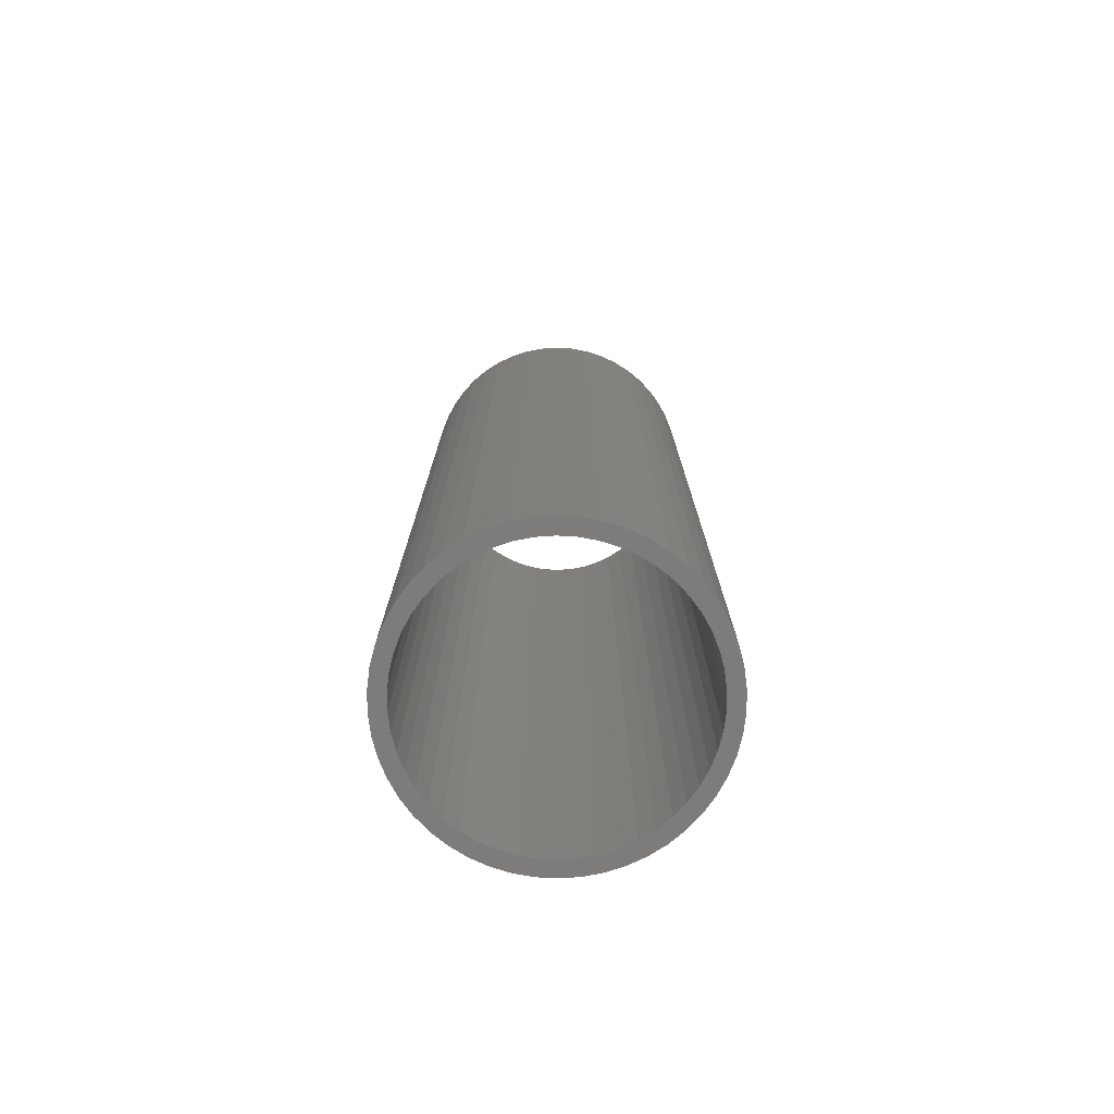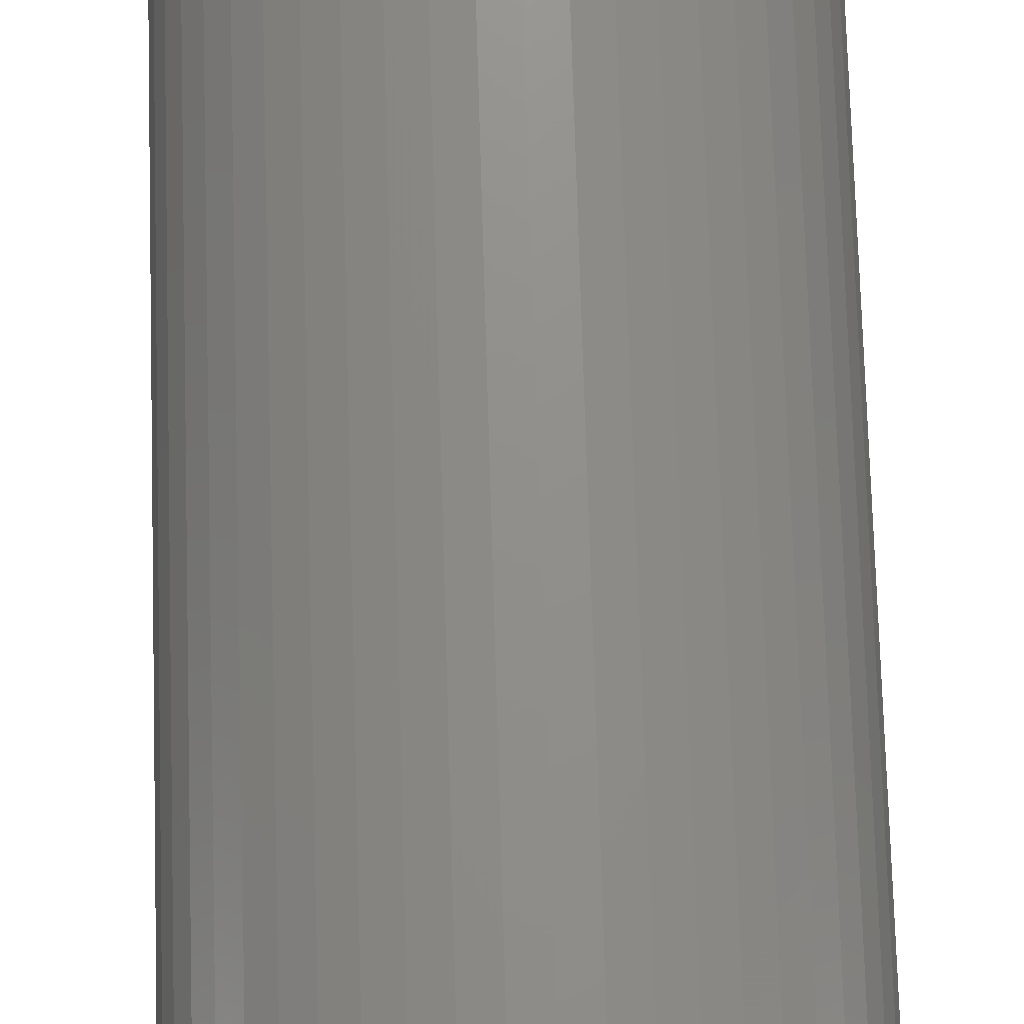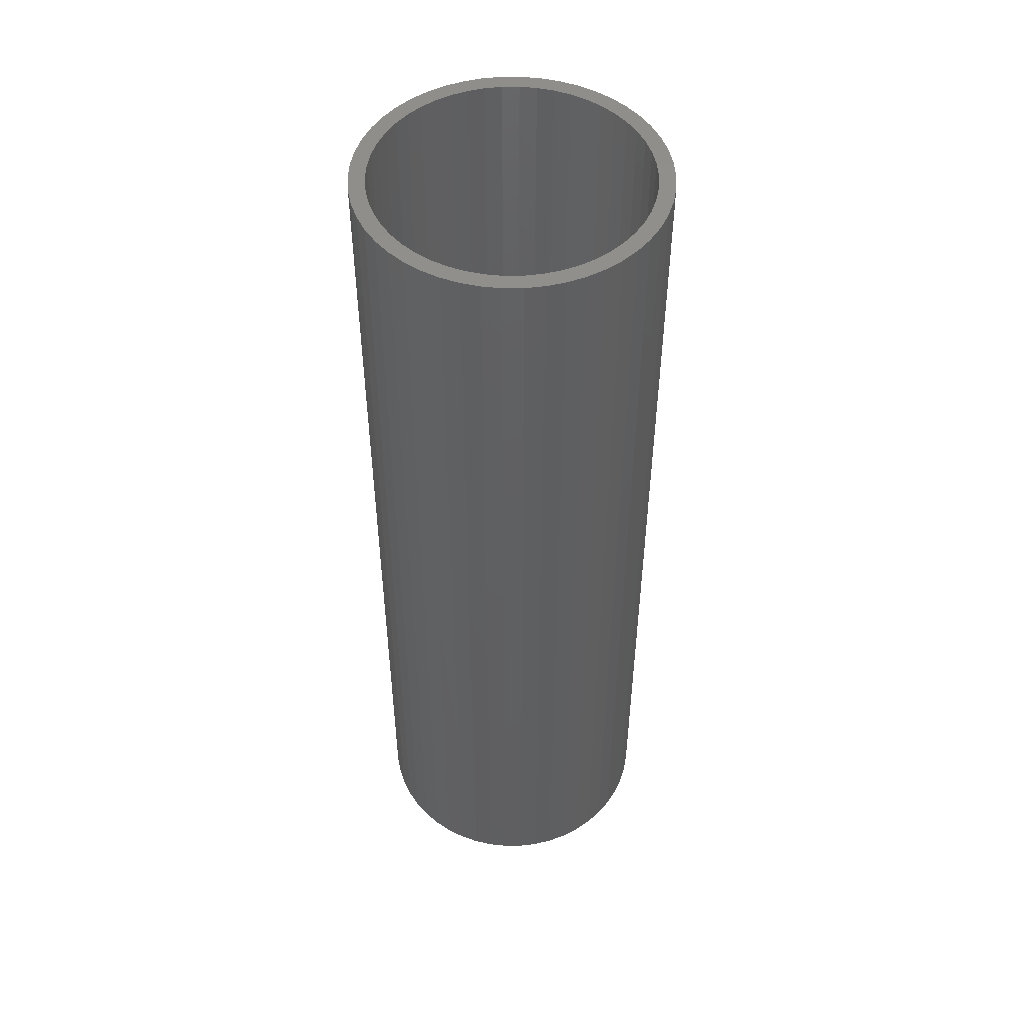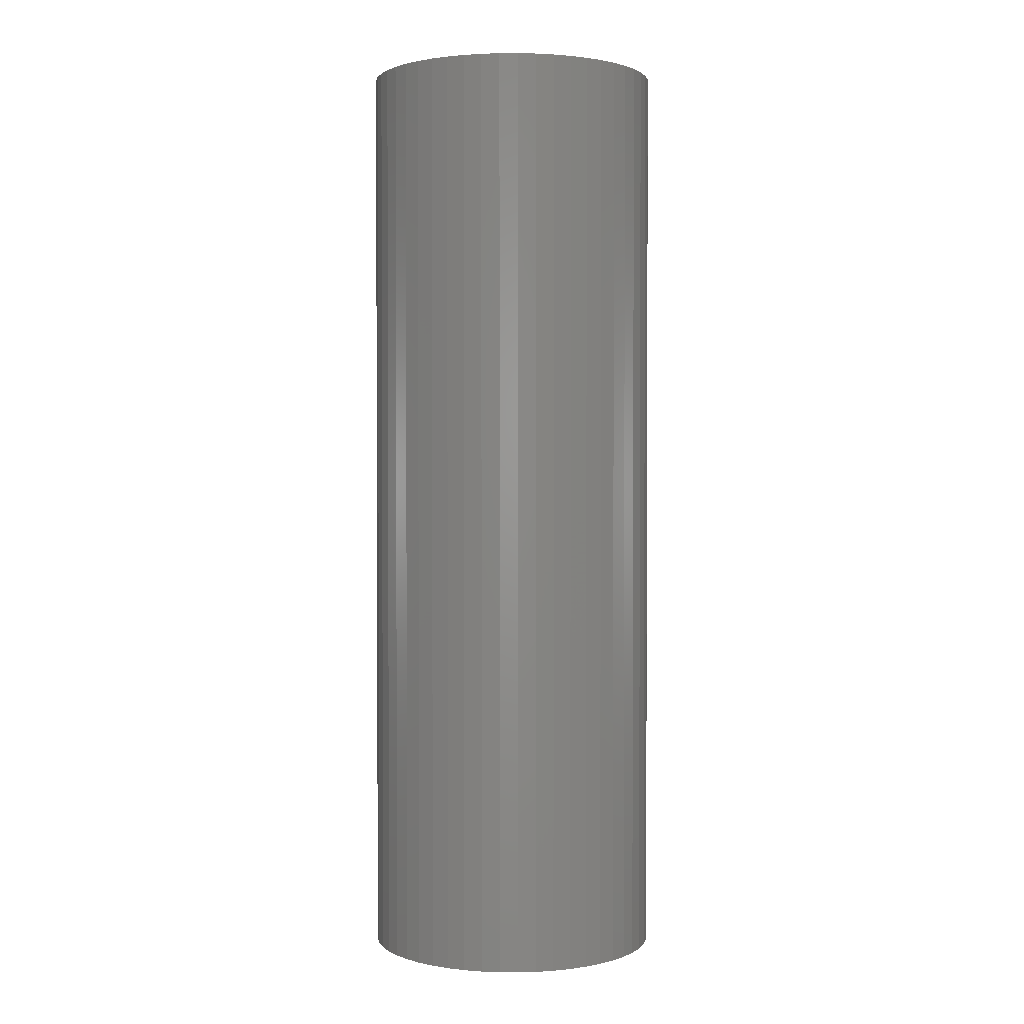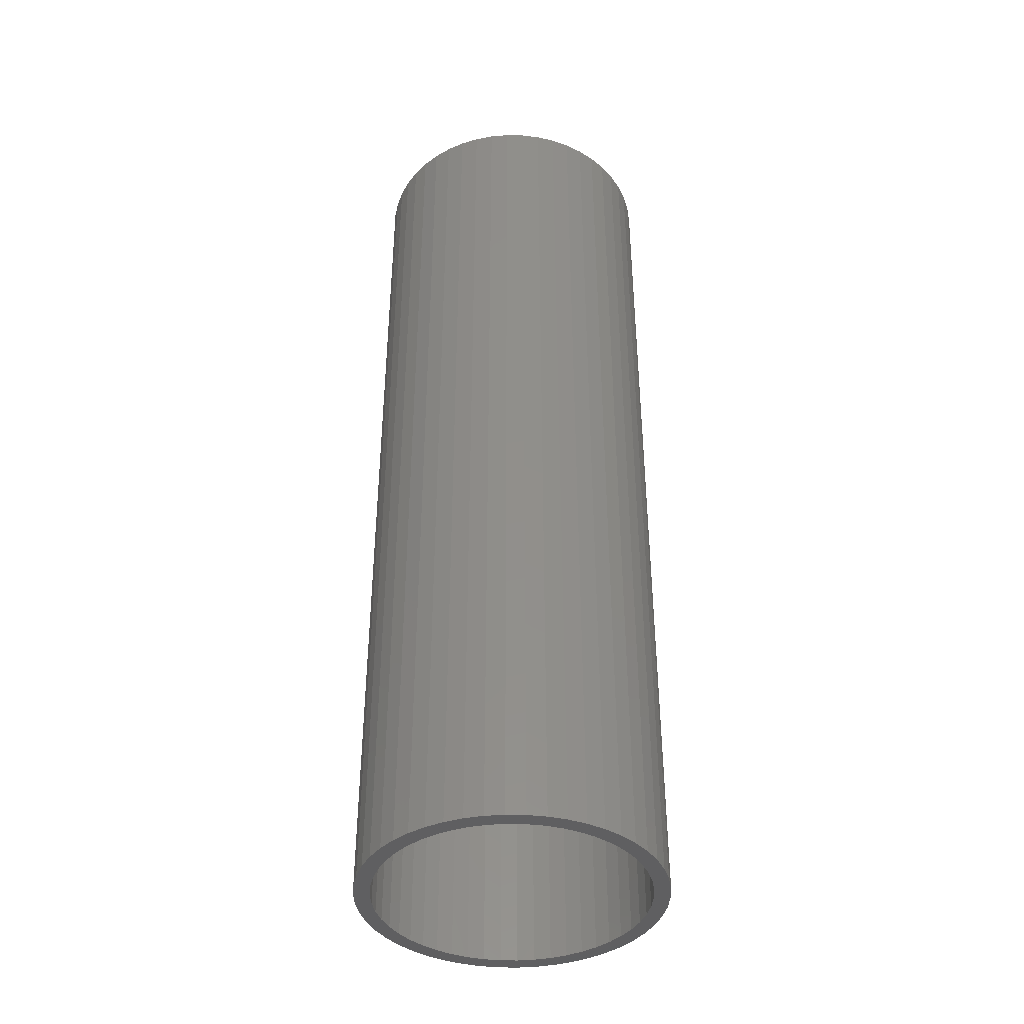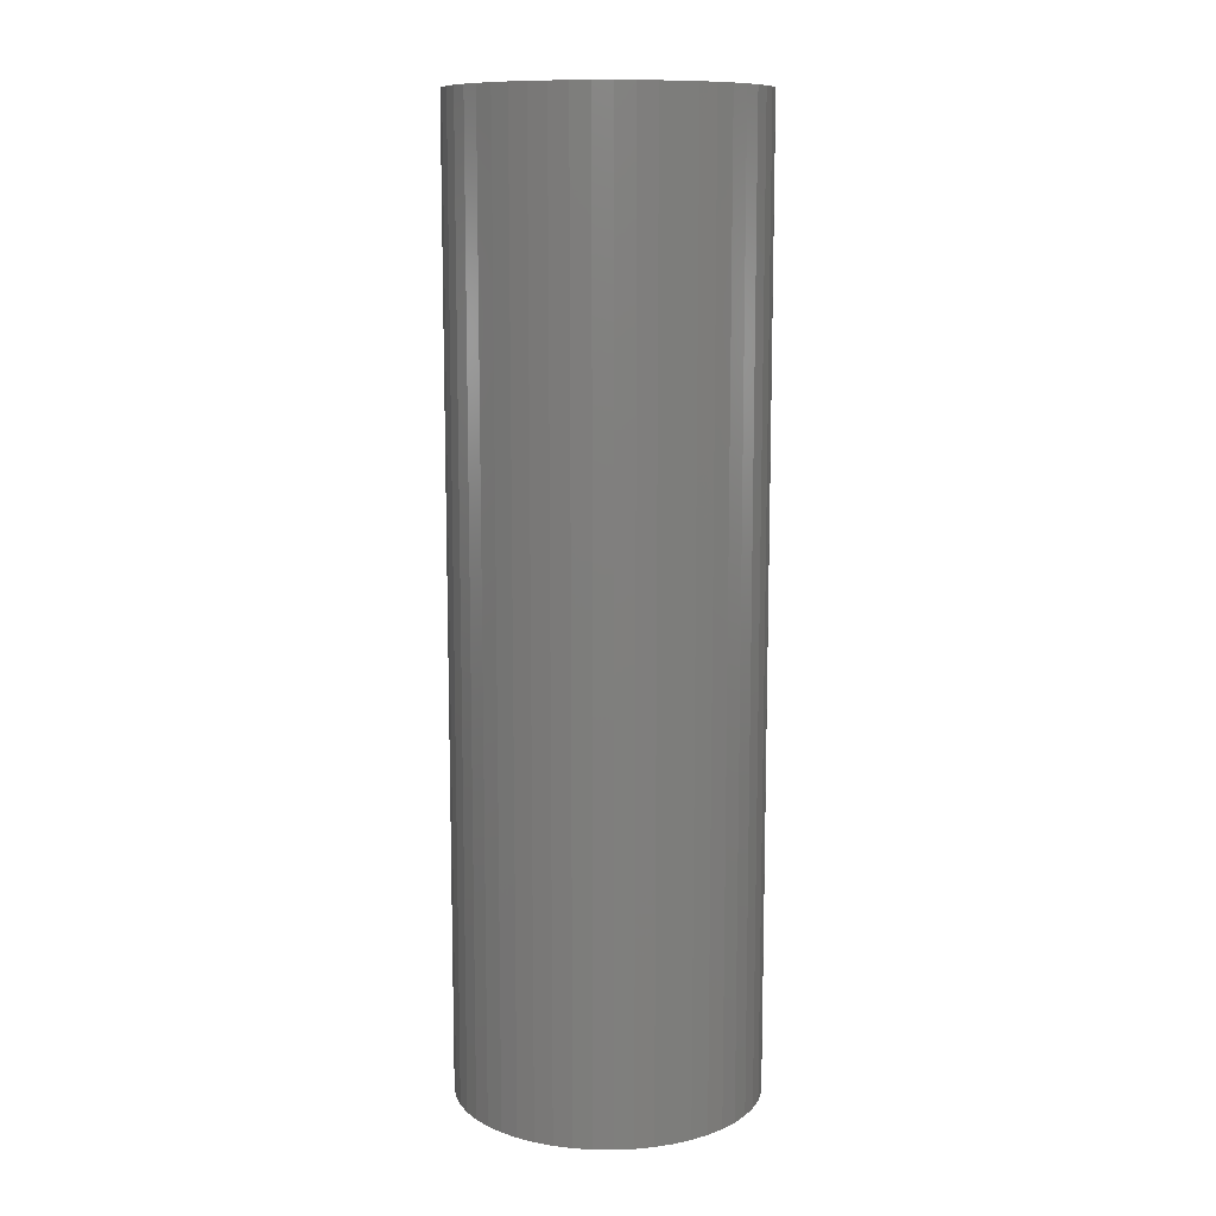
<metadata>
{"format":"stl","ext":"stl","renderer":"f3d","projection":"perspective","resolution":1024,"background":"white","views":[{"elev":-76.1,"azim":-161.8,"up":"+Z"},{"elev":72.8,"azim":-1.7,"up":"+Y"},{"elev":49.7,"azim":49.9,"up":"+Z"},{"elev":1.6,"azim":-56.3,"up":"+Z"},{"elev":-40.0,"azim":-109.3,"up":"+Z"},{"elev":10.9,"azim":-48.8,"up":"+Z"}]}
</metadata>
<code>
# stl→obj: 200 verts, 400 faces
v 4.75 0 15
v 4.713 0.5953 -15
v 4.713 0.5953 15
v 4.75 0 -15
v -4.75 0 -15
v -4.713 0.5953 15
v -4.713 0.5953 -15
v -4.75 0 15
v 0.2983 4.741 -15
v -0.2983 4.741 15
v 0.2983 4.741 15
v -0.2983 4.741 -15
v -0.2983 -4.741 -15
v 0.2983 -4.741 15
v -0.2983 -4.741 15
v 0.2983 -4.741 -15
v 3.463 3.252 -15
v 3.028 3.66 15
v 3.463 3.252 15
v 3.028 3.66 -15
v -3.028 3.66 -15
v -3.463 3.252 15
v -3.028 3.66 15
v -3.463 3.252 -15
v -1.468 4.518 -15
v -2.022 4.298 15
v -1.468 4.518 15
v -2.022 4.298 -15
v 4.416 1.749 15
v 4.162 2.288 -15
v 4.162 2.288 15
v 4.416 1.749 -15
v 4.601 1.181 -15
v 4.601 1.181 15
v 3.843 2.792 -15
v 3.843 2.792 15
v 2.022 4.298 -15
v 1.468 4.518 15
v 2.022 4.298 15
v 1.468 4.518 -15
v 0.8901 4.666 15
v 0.8901 4.666 -15
v 2.545 4.011 -15
v 2.545 4.011 15
v -4.416 1.749 -15
v -4.162 2.288 15
v -4.162 2.288 -15
v -4.416 1.749 15
v -3.843 2.792 -15
v -3.843 2.792 15
v -4.601 1.181 -15
v -4.601 1.181 15
v -0.8901 4.666 -15
v -0.8901 4.666 15
v 0.8901 -4.666 15
v 0.8901 -4.666 -15
v 4.25 0 15
v 4.216 0.5327 15
v 4.713 -0.5953 15
v 4.116 1.057 15
v 4.216 -0.5327 15
v 4.601 -1.181 15
v 3.952 1.565 15
v 3.724 2.047 15
v 3.438 2.498 15
v 3.098 2.909 15
v 2.709 3.275 15
v 2.277 3.588 15
v 1.81 3.846 15
v 1.313 4.042 15
v 0.7964 4.175 15
v 0.2669 4.242 15
v -0.2669 4.242 15
v -0.7964 4.175 15
v -1.313 4.042 15
v -1.81 3.846 15
v -2.277 3.588 15
v -2.545 4.011 15
v -2.709 3.275 15
v -3.098 2.909 15
v -3.438 2.498 15
v -3.724 2.047 15
v -3.952 1.565 15
v -4.116 1.057 15
v -4.216 0.5327 15
v 4.116 -1.057 15
v 4.416 -1.749 15
v 3.952 -1.565 15
v 4.162 -2.288 15
v 3.724 -2.047 15
v 3.843 -2.792 15
v 3.438 -2.498 15
v 3.463 -3.252 15
v 3.098 -2.909 15
v 3.028 -3.66 15
v 2.709 -3.275 15
v 2.545 -4.011 15
v 2.277 -3.588 15
v 2.022 -4.298 15
v 1.81 -3.846 15
v 1.468 -4.518 15
v 1.313 -4.042 15
v 0.7964 -4.175 15
v 0.2669 -4.242 15
v -0.2669 -4.242 15
v -0.7964 -4.175 15
v -0.8901 -4.666 15
v -1.313 -4.042 15
v -1.468 -4.518 15
v -1.81 -3.846 15
v -2.022 -4.298 15
v -2.277 -3.588 15
v -2.545 -4.011 15
v -2.709 -3.275 15
v -3.028 -3.66 15
v -3.098 -2.909 15
v -3.463 -3.252 15
v -3.438 -2.498 15
v -3.843 -2.792 15
v -3.724 -2.047 15
v -4.162 -2.288 15
v -3.952 -1.565 15
v -4.416 -1.749 15
v -4.116 -1.057 15
v -4.601 -1.181 15
v -4.216 -0.5327 15
v -4.713 -0.5953 15
v -4.25 0 15
v -2.545 4.011 -15
v 4.713 -0.5953 -15
v 3.843 -2.792 -15
v 3.463 -3.252 -15
v 4.601 -1.181 -15
v 4.416 -1.749 -15
v -4.162 -2.288 -15
v -4.416 -1.749 -15
v 4.25 0 -15
v 4.216 -0.5327 -15
v 4.116 -1.057 -15
v 4.216 0.5327 -15
v 3.952 -1.565 -15
v 4.162 -2.288 -15
v 3.724 -2.047 -15
v 3.438 -2.498 -15
v 3.098 -2.909 -15
v 3.028 -3.66 -15
v 2.709 -3.275 -15
v 2.545 -4.011 -15
v 2.277 -3.588 -15
v 2.022 -4.298 -15
v 1.81 -3.846 -15
v 1.468 -4.518 -15
v 1.313 -4.042 -15
v 0.7964 -4.175 -15
v 0.2669 -4.242 -15
v -0.2669 -4.242 -15
v -0.7964 -4.175 -15
v -0.8901 -4.666 -15
v -1.313 -4.042 -15
v -1.468 -4.518 -15
v -1.81 -3.846 -15
v -2.022 -4.298 -15
v -2.277 -3.588 -15
v -2.545 -4.011 -15
v -2.709 -3.275 -15
v -3.028 -3.66 -15
v -3.098 -2.909 -15
v -3.463 -3.252 -15
v -3.438 -2.498 -15
v -3.843 -2.792 -15
v -3.724 -2.047 -15
v -3.952 -1.565 -15
v -4.116 -1.057 -15
v -4.601 -1.181 -15
v -4.216 -0.5327 -15
v 4.116 1.057 -15
v 3.952 1.565 -15
v 3.724 2.047 -15
v 3.438 2.498 -15
v 3.098 2.909 -15
v 2.709 3.275 -15
v 2.277 3.588 -15
v 1.81 3.846 -15
v 1.313 4.042 -15
v 0.7964 4.175 -15
v 0.2669 4.242 -15
v -0.2669 4.242 -15
v -0.7964 4.175 -15
v -1.313 4.042 -15
v -1.81 3.846 -15
v -2.277 3.588 -15
v -2.709 3.275 -15
v -3.098 2.909 -15
v -3.438 2.498 -15
v -3.724 2.047 -15
v -3.952 1.565 -15
v -4.116 1.057 -15
v -4.216 0.5327 -15
v -4.25 0 -15
v -4.713 -0.5953 -15
f 1 2 3
f 2 1 4
f 5 6 7
f 6 5 8
f 9 10 11
f 10 9 12
f 13 14 15
f 14 13 16
f 17 18 19
f 18 17 20
f 21 22 23
f 22 21 24
f 25 26 27
f 26 25 28
f 29 30 31
f 30 29 32
f 3 33 34
f 33 3 2
f 31 35 36
f 35 31 30
f 37 38 39
f 38 37 40
f 40 41 38
f 41 40 42
f 43 39 44
f 39 43 37
f 45 46 47
f 46 45 48
f 49 22 24
f 22 49 50
f 51 48 45
f 48 51 52
f 53 27 54
f 27 53 25
f 16 55 14
f 55 16 56
f 34 32 29
f 32 34 33
f 36 17 19
f 17 36 35
f 42 11 41
f 11 42 9
f 20 44 18
f 44 20 43
f 47 50 49
f 50 47 46
f 7 52 51
f 52 7 6
f 57 1 3
f 58 3 34
f 1 57 59
f 60 34 29
f 61 59 57
f 59 61 62
f 3 58 57
f 63 29 31
f 34 60 58
f 29 63 60
f 64 31 36
f 31 64 63
f 65 36 19
f 36 65 64
f 19 66 65
f 18 66 19
f 18 67 66
f 44 67 18
f 44 68 67
f 39 68 44
f 39 69 68
f 38 69 39
f 38 70 69
f 41 70 38
f 41 71 70
f 11 71 41
f 11 72 71
f 11 73 72
f 10 73 11
f 10 74 73
f 54 74 10
f 54 75 74
f 27 75 54
f 27 76 75
f 26 76 27
f 26 77 76
f 78 77 26
f 78 79 77
f 23 79 78
f 23 80 79
f 22 80 23
f 80 22 81
f 50 81 22
f 81 50 82
f 46 82 50
f 82 46 83
f 48 83 46
f 83 48 84
f 52 84 48
f 84 52 85
f 86 62 61
f 62 86 87
f 88 87 86
f 87 88 89
f 90 89 88
f 89 90 91
f 92 91 90
f 91 92 93
f 94 93 92
f 94 95 93
f 96 95 94
f 96 97 95
f 98 97 96
f 98 99 97
f 100 99 98
f 100 101 99
f 102 101 100
f 102 55 101
f 103 55 102
f 103 14 55
f 104 14 103
f 105 14 104
f 105 15 14
f 106 15 105
f 106 107 15
f 108 107 106
f 108 109 107
f 110 109 108
f 110 111 109
f 112 111 110
f 112 113 111
f 114 113 112
f 114 115 113
f 116 115 114
f 117 116 118
f 116 117 115
f 119 118 120
f 118 119 117
f 121 120 122
f 123 122 124
f 120 121 119
f 125 124 126
f 127 126 128
f 6 85 52
f 122 123 121
f 85 6 128
f 124 125 123
f 8 128 6
f 126 127 125
f 128 8 127
f 28 78 26
f 78 28 129
f 129 23 78
f 23 129 21
f 12 54 10
f 54 12 53
f 59 4 1
f 4 59 130
f 93 131 91
f 131 93 132
f 87 133 62
f 133 87 134
f 62 130 59
f 130 62 133
f 135 123 136
f 123 135 121
f 137 4 130
f 138 130 133
f 4 137 2
f 139 133 134
f 140 2 137
f 2 140 33
f 130 138 137
f 141 134 142
f 133 139 138
f 134 141 139
f 143 142 131
f 142 143 141
f 144 131 132
f 131 144 143
f 132 145 144
f 146 145 132
f 146 147 145
f 148 147 146
f 148 149 147
f 150 149 148
f 150 151 149
f 152 151 150
f 152 153 151
f 56 153 152
f 56 154 153
f 16 154 56
f 16 155 154
f 16 156 155
f 13 156 16
f 13 157 156
f 158 157 13
f 158 159 157
f 160 159 158
f 160 161 159
f 162 161 160
f 162 163 161
f 164 163 162
f 164 165 163
f 166 165 164
f 166 167 165
f 168 167 166
f 167 168 169
f 170 169 168
f 169 170 171
f 135 171 170
f 171 135 172
f 136 172 135
f 172 136 173
f 174 173 136
f 173 174 175
f 176 33 140
f 33 176 32
f 177 32 176
f 32 177 30
f 178 30 177
f 30 178 35
f 179 35 178
f 35 179 17
f 180 17 179
f 180 20 17
f 181 20 180
f 181 43 20
f 182 43 181
f 182 37 43
f 183 37 182
f 183 40 37
f 184 40 183
f 184 42 40
f 185 42 184
f 185 9 42
f 186 9 185
f 187 9 186
f 187 12 9
f 188 12 187
f 188 53 12
f 189 53 188
f 189 25 53
f 190 25 189
f 190 28 25
f 191 28 190
f 191 129 28
f 192 129 191
f 192 21 129
f 193 21 192
f 24 193 194
f 193 24 21
f 49 194 195
f 194 49 24
f 47 195 196
f 45 196 197
f 195 47 49
f 51 197 198
f 7 198 199
f 200 175 174
f 196 45 47
f 175 200 199
f 197 51 45
f 5 199 200
f 198 7 51
f 199 5 7
f 150 97 99
f 97 150 148
f 146 93 95
f 93 146 132
f 91 142 89
f 142 91 131
f 160 107 109
f 107 160 158
f 136 125 174
f 125 136 123
f 152 99 101
f 99 152 150
f 56 101 55
f 101 56 152
f 89 134 87
f 134 89 142
f 158 15 107
f 15 158 13
f 162 109 111
f 109 162 160
f 168 119 170
f 119 168 117
f 168 115 117
f 115 168 166
f 174 127 200
f 127 174 125
f 200 8 5
f 8 200 127
f 148 95 97
f 95 148 146
f 170 121 135
f 121 170 119
f 164 111 113
f 111 164 162
f 166 113 115
f 113 166 164
f 84 196 83
f 196 84 197
f 178 65 179
f 65 178 64
f 185 70 71
f 70 185 184
f 184 69 70
f 69 184 183
f 190 75 76
f 75 190 189
f 83 195 82
f 195 83 196
f 138 57 137
f 57 138 61
f 149 100 98
f 100 149 151
f 182 67 68
f 67 182 181
f 81 193 80
f 193 81 194
f 191 76 77
f 76 191 190
f 188 73 74
f 73 188 187
f 192 77 79
f 77 192 191
f 137 58 140
f 58 137 57
f 147 98 96
f 98 147 149
f 144 90 143
f 90 144 92
f 157 108 106
f 108 157 159
f 181 66 67
f 66 181 180
f 187 72 73
f 72 187 186
f 183 68 69
f 68 183 182
f 128 198 85
f 198 128 199
f 85 197 84
f 197 85 198
f 82 194 81
f 194 82 195
f 189 74 75
f 74 189 188
f 193 79 80
f 79 193 192
f 139 61 138
f 61 139 86
f 118 171 120
f 171 118 169
f 154 104 103
f 104 154 155
f 177 64 178
f 64 177 63
f 176 63 177
f 63 176 60
f 140 60 176
f 60 140 58
f 179 66 180
f 66 179 65
f 186 71 72
f 71 186 185
f 141 86 139
f 86 141 88
f 143 88 141
f 88 143 90
f 156 106 105
f 106 156 157
f 126 199 128
f 199 126 175
f 120 172 122
f 172 120 171
f 122 173 124
f 173 122 172
f 116 169 118
f 169 116 167
f 145 96 94
f 96 145 147
f 163 114 112
f 114 163 165
f 155 105 104
f 105 155 156
f 124 175 126
f 175 124 173
f 165 116 114
f 116 165 167
f 153 103 102
f 103 153 154
f 145 92 144
f 92 145 94
f 161 112 110
f 112 161 163
f 151 102 100
f 102 151 153
f 159 110 108
f 110 159 161

</code>
